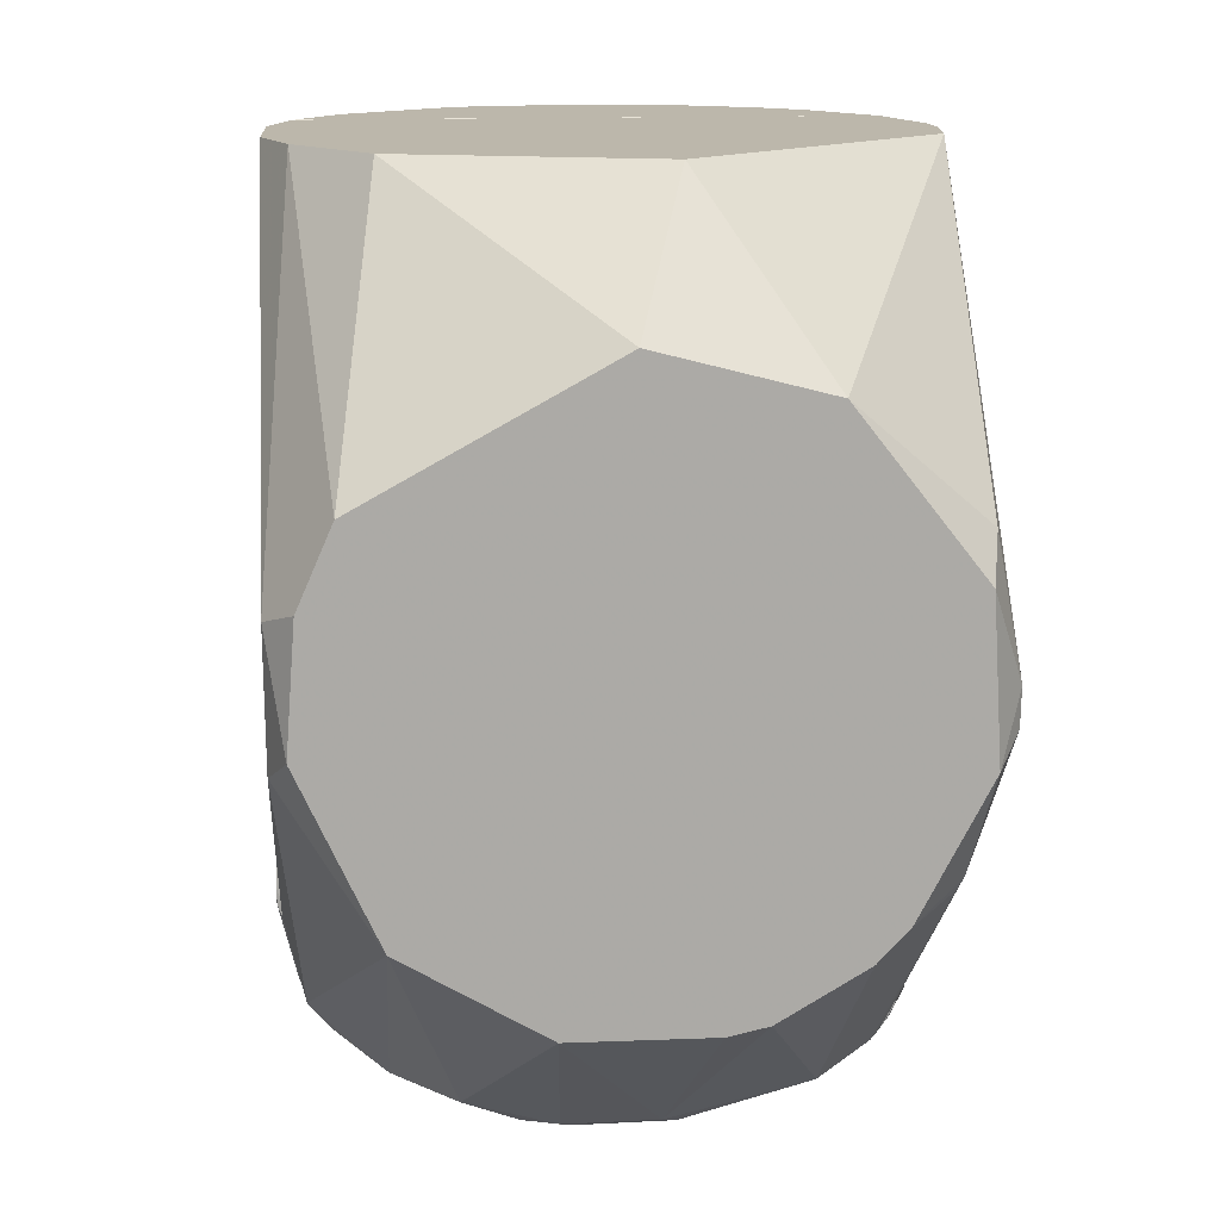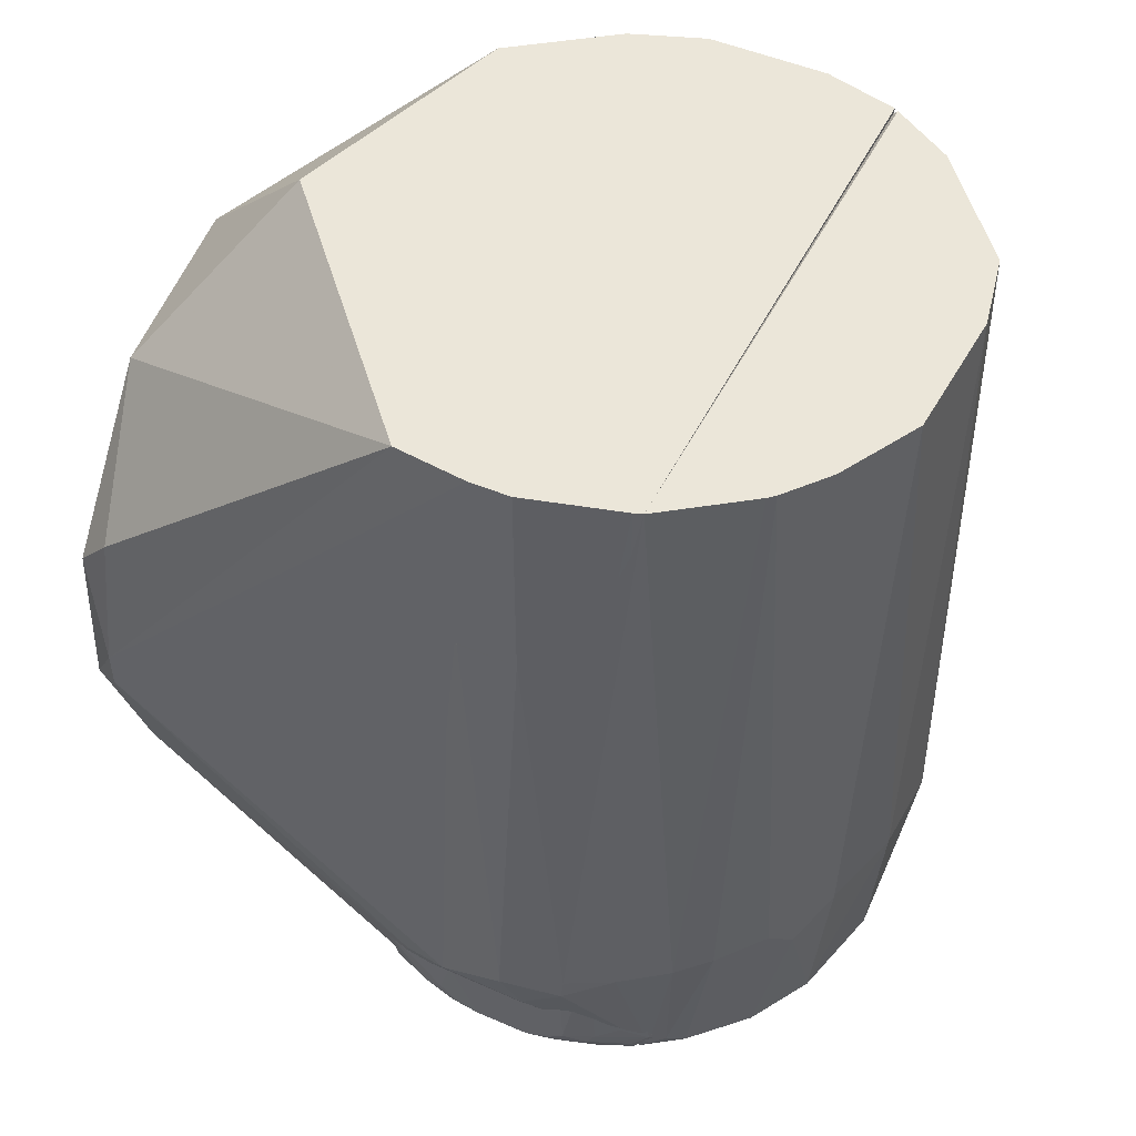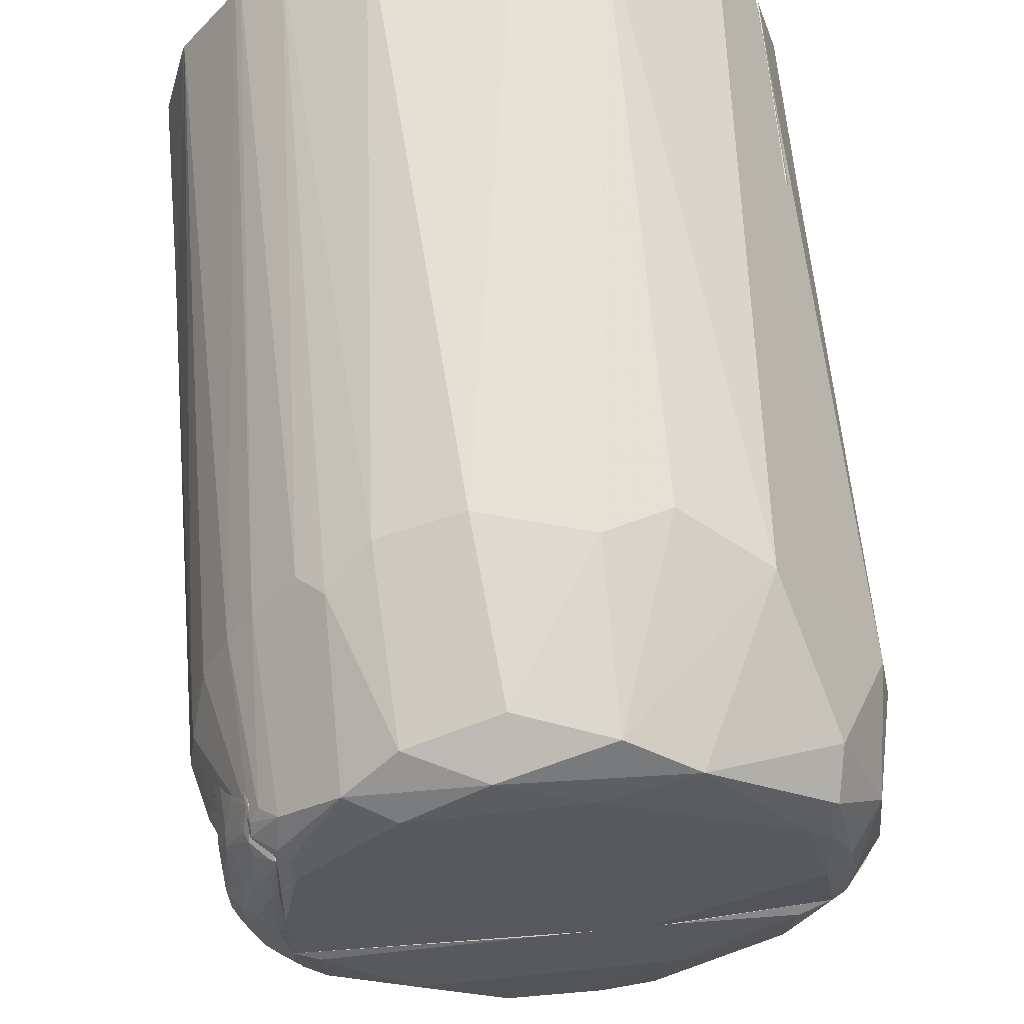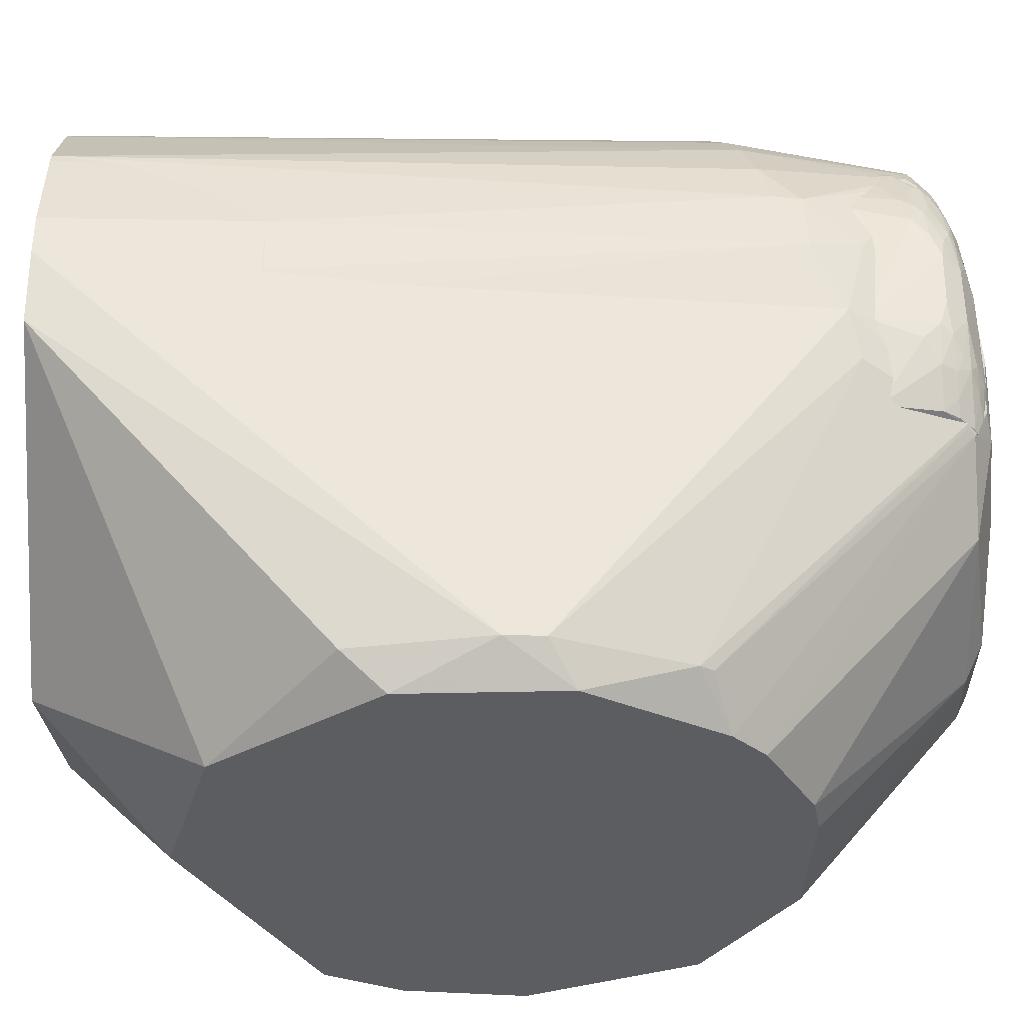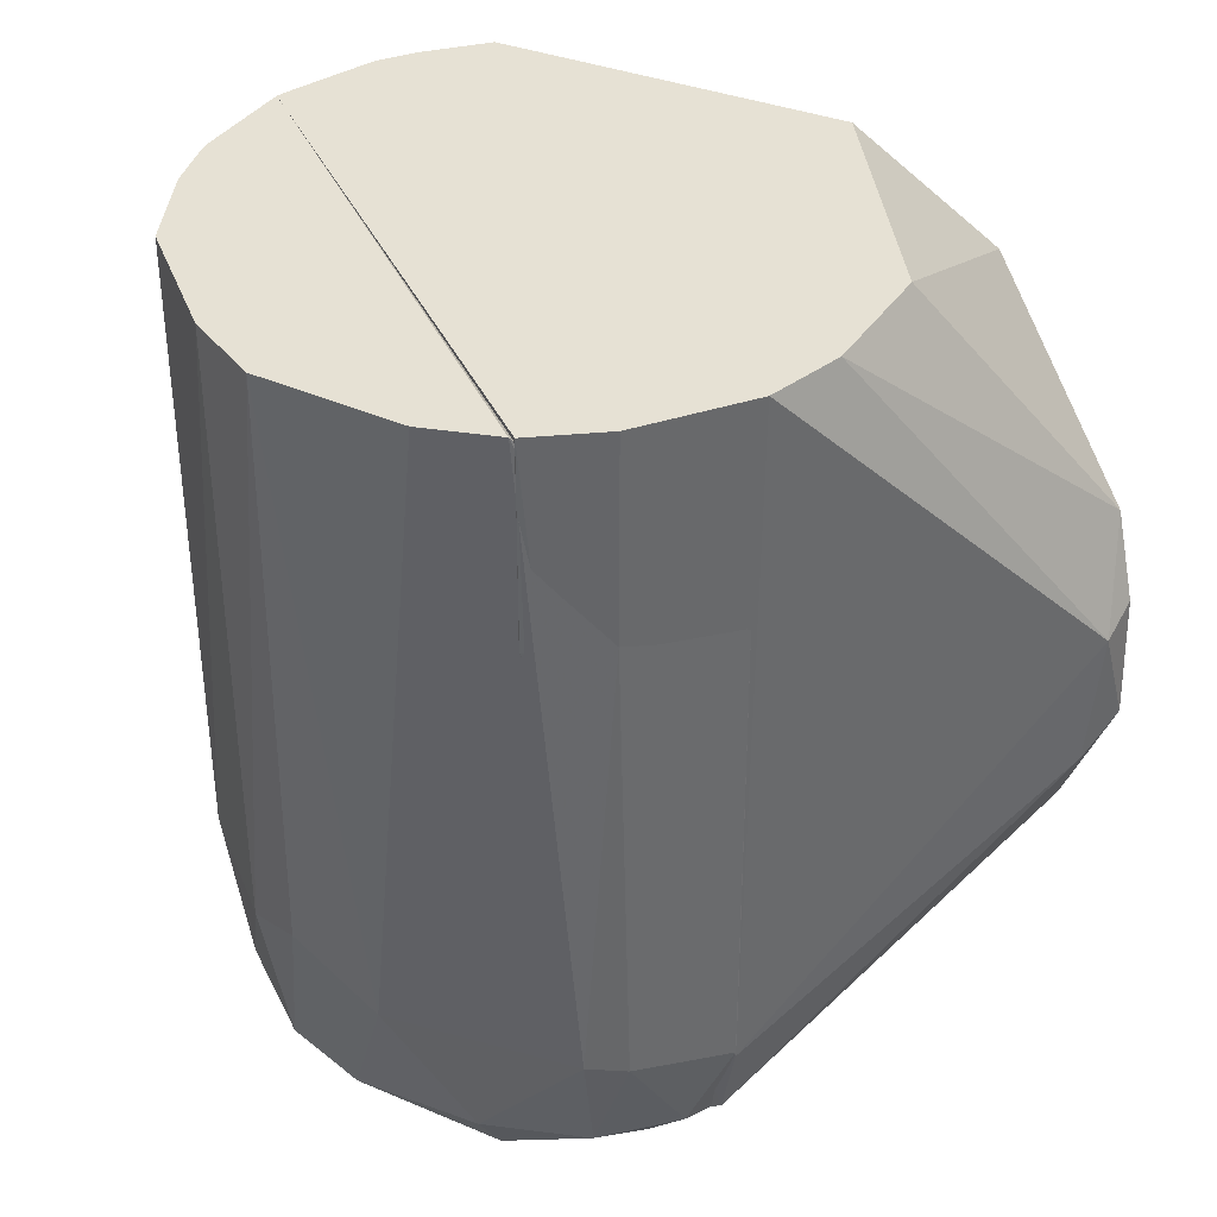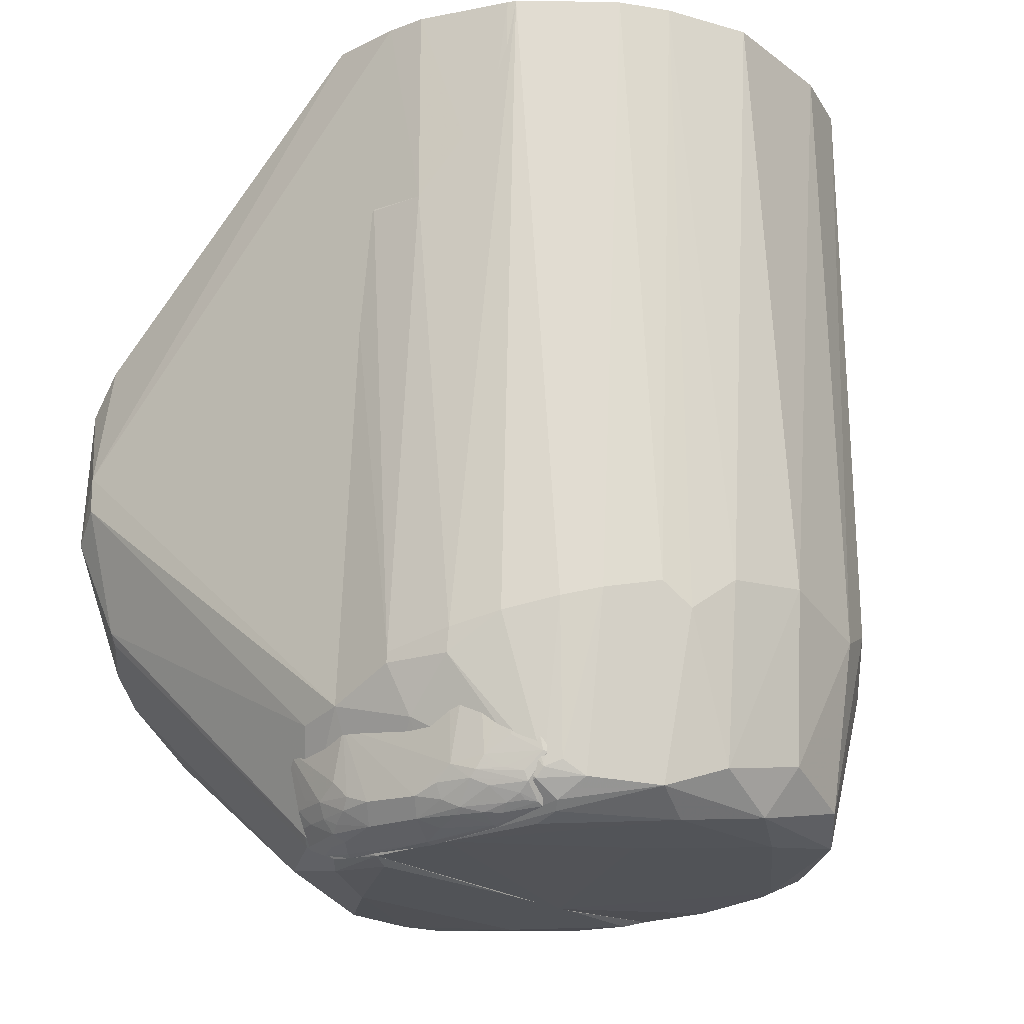
<metadata>
{"format":"obj","ext":"obj","renderer":"f3d","projection":"perspective","resolution":1024,"background":"white","views":[{"elev":14.5,"azim":-5.2,"up":"+Z"},{"elev":47.9,"azim":115.4,"up":"+Z"},{"elev":64.8,"azim":174.6,"up":"+Y"},{"elev":-35.5,"azim":88.4,"up":"+Y"},{"elev":39.1,"azim":-113.1,"up":"+Z"},{"elev":-19.6,"azim":124.7,"up":"+Z"}]}
</metadata>
<code>
v 0.02214 0.1056 0.04235
v 0.03103 0.07747 0.02145
v 0.02353 0.1013 -0.03958
v -0.02133 0.09602 -0.0433
v -0.03104 0.07756 0.02145
v 0.02436 0.07743 -0.04455
v -0.005226 0.1149 -0.02219
v 0.03127 0.09097 -0.02526
v 0.02853 0.09685 0.04235
v 0.01333 0.1053 -0.04244
v -0.02677 0.07751 -0.04337
v -0.007854 0.07732 -0.04512
v 0.01373 0.1123 -0.01989
v -0.01243 0.1124 0.04235
v 0.02612 0.09738 -0.03976
v 0.03139 0.07744 -0.03106
v 0.03135 0.08667 0.02145
v 0.02702 0.1008 -0.02279
v -0.005091 0.1123 -0.03945
v -0.03079 0.09241 -0.02712
v -0.0254 0.07746 -0.04416
v 0.02432 0.08586 -0.0441
v -0.00293 0.1063 -0.0425
v 0.01288 0.1105 -0.03803
v 0.00966 0.1133 0.04235
v -0.02829 0.097 0.04235
v 0.0322 0.08428 -0.02797
v 0.03136 0.08089 0.02144
v 0.02965 0.09587 -0.02403
v 0.02274 0.1049 0.04235
v 0.02042 0.1081 -0.0209
v 0.02524 0.09979 -0.03808
v -0.03171 0.07765 -0.03043
v -0.029 0.09077 -0.03937
v -0.02017 0.1081 -0.02389
v -0.02605 0.08832 -0.04324
v -0.02398 0.08587 -0.0442
v 0.02312 0.09758 -0.04239
v 0.03046 0.08588 -0.03314
v 0.008289 0.09698 -0.04335
v 0.005601 0.1102 -0.04152
v -0.01183 0.1083 -0.04148
v 0.01797 0.1064 -0.0401
v 0.003921 0.1132 -0.03655
v 0.005515 0.1149 -0.01924
v -0.004277 0.114 0.04235
v 0.01788 0.109 0.04235
v -0.03085 0.08914 0.02145
v 0.03126 0.09071 -0.02775
v 0.03222 0.08434 -0.02692
v 0.02454 0.1041 -0.02191
v 0.01799 0.1099 -0.02336
v 0.02609 0.09826 -0.03877
v -0.03167 0.07756 -0.02895
v -0.03158 0.08824 -0.02848
v -0.02991 0.08174 -0.03981
v -0.0117 0.1132 -0.01967
v -0.02484 0.1007 -0.0373
v -0.02407 0.1033 0.04235
v -0.02699 0.08416 -0.04331
v -0.02399 0.09814 -0.0418
v -0.02379 0.09347 -0.0432
v 0.02265 0.09519 -0.04321
v 0.02395 0.09832 -0.04154
f 9 5 2
f 12 2 5
f 16 12 6
f 16 2 12
f 17 8 9
f 21 12 5
f 22 6 12
f 23 12 4
f 26 5 9
f 28 17 9
f 28 9 2
f 29 18 9
f 29 9 8
f 30 9 18
f 37 4 12
f 37 12 21
f 39 16 6
f 39 6 22
f 39 22 15
f 39 27 16
f 40 22 12
f 40 12 23
f 40 23 10
f 40 10 22
f 41 10 23
f 42 23 4
f 42 41 23
f 42 19 41
f 42 35 19
f 43 41 24
f 43 10 41
f 43 38 10
f 43 31 3
f 44 19 7
f 44 41 19
f 44 24 41
f 45 25 13
f 45 44 7
f 45 13 24
f 45 24 44
f 46 7 14
f 46 45 7
f 46 25 45
f 47 13 25
f 47 1 31
f 47 25 9
f 47 30 1
f 47 9 30
f 48 26 20
f 48 5 26
f 49 29 8
f 49 39 15
f 49 27 39
f 50 8 17
f 50 17 28
f 50 28 2
f 50 2 16
f 50 16 27
f 50 49 8
f 50 27 49
f 51 30 18
f 51 18 32
f 51 32 3
f 51 3 31
f 51 31 1
f 51 1 30
f 52 24 13
f 52 47 31
f 52 13 47
f 52 43 24
f 52 31 43
f 53 15 3
f 53 3 32
f 53 49 15
f 53 29 49
f 53 32 18
f 53 18 29
f 54 21 5
f 54 5 33
f 54 33 11
f 54 11 21
f 55 20 34
f 55 48 20
f 55 33 5
f 55 5 48
f 56 11 33
f 56 55 34
f 56 33 55
f 57 35 14
f 57 14 7
f 57 7 19
f 57 19 35
f 58 34 20
f 58 20 35
f 58 35 42
f 59 14 35
f 59 26 9
f 59 9 25
f 59 46 14
f 59 25 46
f 59 35 20
f 59 20 26
f 60 21 11
f 60 11 56
f 60 56 34
f 60 34 36
f 60 37 21
f 60 36 37
f 61 36 34
f 61 34 58
f 61 58 42
f 61 42 4
f 62 37 36
f 62 4 37
f 62 61 4
f 62 36 61
f 63 38 22
f 63 22 10
f 63 10 38
f 64 3 15
f 64 15 22
f 64 22 38
f 64 43 3
f 64 38 43
v 0.02853 0.09685 0.04235
v 0.03041 0.07526 0.04235
v 0.02436 0.07743 -0.04455
v -0.0223 0.07652 -0.04502
v -0.031 0.07685 0.04235
v 0.01889 0.0386 -0.02289
v -0.02845 0.09666 0.02145
v 0.03139 0.07744 -0.03106
v 0.003115 0.05599 -0.04418
v -0.02912 0.0386 -0.004003
v 0.02845 0.09688 0.02145
v -0.0254 0.07746 -0.04416
v -0.02855 0.09661 0.04235
v 0.03131 0.08658 0.04235
v 0.02705 0.0423 -0.01666
v 0.01344 0.0671 -0.04594
v -0.007503 0.0386 -0.0288
v -0.0009165 0.0386 0.02907
v -0.01041 0.07731 -0.04502
v -0.03123 0.07738 -0.03159
v 0.03133 0.0423 -5.858e-05
v 0.02961 0.0934 0.02144
v 0.02449 0.06868 -0.04273
v -0.009519 0.06041 -0.04575
v 0.01034 0.0386 -0.02798
v -0.02148 0.0386 -0.02057
v 0.004106 0.05188 0.04235
v -0.02483 0.0386 0.0159
v -0.01212 0.068 -0.04592
v 0.02193 0.0765 -0.0451
v 0.001461 0.07737 -0.04505
v -0.03092 0.0423 0.006808
v -0.02912 0.07759 -0.04064
v -0.03085 0.08914 0.02145
v 0.03133 0.0826 0.04235
v 0.03126 0.0423 -0.00384
v 0.0279 0.0386 0.009129
v 0.02887 0.09595 0.02145
v 0.02882 0.09598 0.04235
v 0.03135 0.08667 0.02145
v 0.02633 0.0423 -0.01789
v 0.02546 0.06924 -0.04189
v 0.02172 0.07015 -0.04486
v 0.004807 0.05913 -0.04578
v -0.006067 0.05757 -0.04499
v -0.02137 0.07045 -0.04505
v 0.006444 0.0386 -0.02884
v 0.01816 0.06175 -0.04341
v -0.01501 0.05941 -0.04331
v -0.02101 0.05932 0.04235
v -0.03086 0.04342 -0.006702
v -0.02836 0.06938 0.04235
v -0.0282 0.0386 0.008197
v -0.02677 0.07751 -0.04337
v -0.0291 0.09506 0.02144
v -0.03079 0.08908 0.04235
v 0.03022 0.07274 -0.03209
v 0.02885 0.0386 -0.006436
v 0.01557 0.0386 0.02483
v 0.0288 0.0423 0.0133
v 0.02191 0.0386 -0.01968
v 0.02393 0.07172 -0.04419
v 0.02525 0.06875 -0.0418
v -0.004431 0.05904 -0.04582
f 75 71 65
f 75 72 67
f 77 65 71
f 83 68 76
f 83 76 71
f 92 90 81
f 92 74 90
f 92 89 70
f 93 68 83
f 94 80 93
f 95 75 67
f 95 67 94
f 95 94 93
f 95 93 83
f 95 83 71
f 95 71 75
f 96 69 84
f 97 84 71
f 99 66 85
f 99 85 72
f 100 72 85
f 102 75 65
f 102 86 72
f 102 72 75
f 103 78 86
f 103 102 65
f 103 86 102
f 104 86 78
f 104 72 86
f 104 99 72
f 104 78 99
f 106 67 72
f 106 79 105
f 107 94 67
f 107 80 94
f 109 73 81
f 110 76 68
f 110 93 88
f 110 68 93
f 110 90 97
f 111 81 73
f 111 73 89
f 111 92 81
f 111 89 92
f 112 87 70
f 112 70 89
f 112 89 73
f 112 73 108
f 112 107 87
f 112 108 80
f 112 80 107
f 113 81 90
f 113 109 81
f 113 88 109
f 113 110 88
f 113 90 110
f 114 92 82
f 114 82 91
f 115 96 84
f 115 74 96
f 115 84 97
f 115 97 90
f 115 90 74
f 116 96 92
f 116 69 96
f 116 92 114
f 116 114 91
f 116 91 66
f 116 99 78
f 116 66 99
f 116 78 103
f 116 103 65
f 117 96 74
f 117 74 92
f 117 92 96
f 118 97 71
f 118 71 76
f 118 110 97
f 118 76 110
f 119 77 71
f 119 71 84
f 119 84 98
f 120 119 98
f 120 77 119
f 120 65 77
f 120 116 65
f 120 69 116
f 120 98 84
f 120 84 69
f 121 100 79
f 121 72 100
f 121 106 72
f 121 79 106
f 122 79 100
f 122 100 85
f 122 85 101
f 122 101 92
f 123 91 82
f 123 82 92
f 123 92 101
f 123 66 91
f 124 101 85
f 124 85 66
f 124 123 101
f 124 66 123
f 125 70 87
f 125 87 105
f 125 105 79
f 125 79 122
f 125 122 92
f 125 92 70
f 126 106 87
f 126 67 106
f 126 107 67
f 126 87 107
f 127 106 105
f 127 105 87
f 127 87 106
f 128 93 80
f 128 80 108
f 128 88 93
f 128 109 88
f 128 108 73
f 128 73 109
v 0.02828 0.0968 -0.02293
v 0.0301 0.07746 -0.03293
v 0.02955 0.09001 -0.03808
v 0.02439 0.09181 -0.04342
v 0.02454 0.06853 -0.03255
v 0.02713 0.07418 -0.04251
v 0.02612 0.09868 -0.03741
v 0.02977 0.09309 -0.02293
v 0.0254 0.09722 -0.02358
v 0.02948 0.08012 -0.04046
v 0.02417 0.07076 -0.04374
v 0.02833 0.06901 -0.03358
v 0.0262 0.09564 -0.04094
v 0.02971 0.09002 -0.03316
v 0.02862 0.09326 -0.03739
v 0.02417 0.09683 -0.042
v 0.02618 0.09873 -0.02891
v 0.0254 0.09319 -0.02457
v 0.02946 0.0858 -0.04061
v 0.02517 0.08415 -0.04409
v 0.02693 0.06951 -0.03961
v 0.02954 0.07593 -0.03805
v 0.02776 0.0957 -0.03569
v 0.02801 0.09667 -0.0276
v 0.02641 0.09671 -0.04
v 0.02454 0.07676 -0.03049
v 0.02421 0.07411 -0.04438
v 0.0265 0.09176 -0.04237
v 0.02795 0.07923 -0.0425
v 0.0247 0.0692 -0.04277
v 0.02949 0.07765 -0.03966
v 0.02864 0.07358 -0.03952
v 0.02635 0.09837 -0.03728
v 0.02476 0.09668 -0.04167
v 0.02875 0.09238 -0.03874
v 0.02436 0.08417 -0.04426
v 0.0248 0.07418 -0.0441
v 0.02567 0.09328 -0.04245
v 0.02646 0.08669 -0.04328
v 0.0289 0.07678 -0.04082
v 0.02548 0.07264 -0.04336
v 0.02684 0.07107 -0.04112
v 0.02426 0.06902 -0.04306
v 0.02775 0.07103 -0.03889
v 0.02945 0.0883 -0.03964
v 0.02774 0.09321 -0.04022
v 0.02768 0.09484 -0.03864
v 0.02636 0.07508 -0.04326
v 0.02482 0.09169 -0.0433
v 0.02623 0.09415 -0.04169
v 0.02806 0.08505 -0.04246
v 0.02789 0.07517 -0.04179
v 0.02602 0.06945 -0.04122
v 0.02781 0.07349 -0.04106
v 0.0287 0.09169 -0.03948
v 0.02775 0.08985 -0.04186
v 0.02682 0.09656 -0.03907
v 0.02728 0.08911 -0.04243
v 0.0255 0.09576 -0.04152
v 0.02866 0.08832 -0.0411
f 137 136 129
f 140 136 133
f 140 130 136
f 142 136 130
f 142 130 131
f 142 131 136
f 143 136 131
f 145 137 129
f 145 129 135
f 145 144 137
f 145 135 144
f 146 133 136
f 146 136 137
f 147 131 130
f 147 130 138
f 150 130 140
f 152 129 136
f 152 136 143
f 152 143 151
f 154 137 144
f 154 146 137
f 154 133 146
f 154 144 139
f 154 139 133
f 155 139 144
f 157 147 138
f 159 138 130
f 159 130 150
f 160 150 140
f 160 159 150
f 161 151 143
f 161 152 151
f 161 135 129
f 161 129 152
f 161 153 135
f 162 144 135
f 162 135 153
f 162 153 141
f 163 143 131
f 164 155 144
f 164 144 132
f 164 132 148
f 164 148 155
f 165 139 155
f 165 155 148
f 165 148 157
f 166 144 162
f 168 157 138
f 168 138 159
f 168 159 160
f 169 134 158
f 169 139 165
f 170 158 134
f 170 160 149
f 171 133 139
f 171 169 158
f 171 139 169
f 171 140 133
f 171 149 140
f 172 160 140
f 172 140 149
f 172 149 160
f 173 131 147
f 174 141 153
f 175 161 143
f 175 143 163
f 176 165 157
f 176 157 134
f 176 169 165
f 176 134 169
f 177 166 156
f 177 132 144
f 177 144 166
f 177 167 148
f 177 148 132
f 178 166 162
f 178 156 166
f 178 141 174
f 179 157 148
f 179 148 167
f 179 147 157
f 180 134 157
f 180 157 168
f 181 170 149
f 181 158 170
f 181 171 158
f 181 149 171
f 182 170 134
f 182 160 170
f 182 134 180
f 182 180 168
f 182 168 160
f 183 163 131
f 183 131 173
f 183 174 153
f 183 153 163
f 184 178 174
f 184 156 178
f 184 174 183
f 185 175 163
f 185 163 153
f 185 153 161
f 185 161 175
f 186 177 156
f 186 167 177
f 186 156 184
f 186 184 179
f 186 179 167
f 187 178 162
f 187 162 141
f 187 141 178
f 188 147 179
f 188 179 184
f 188 173 147
f 188 184 183
f 188 183 173

</code>
